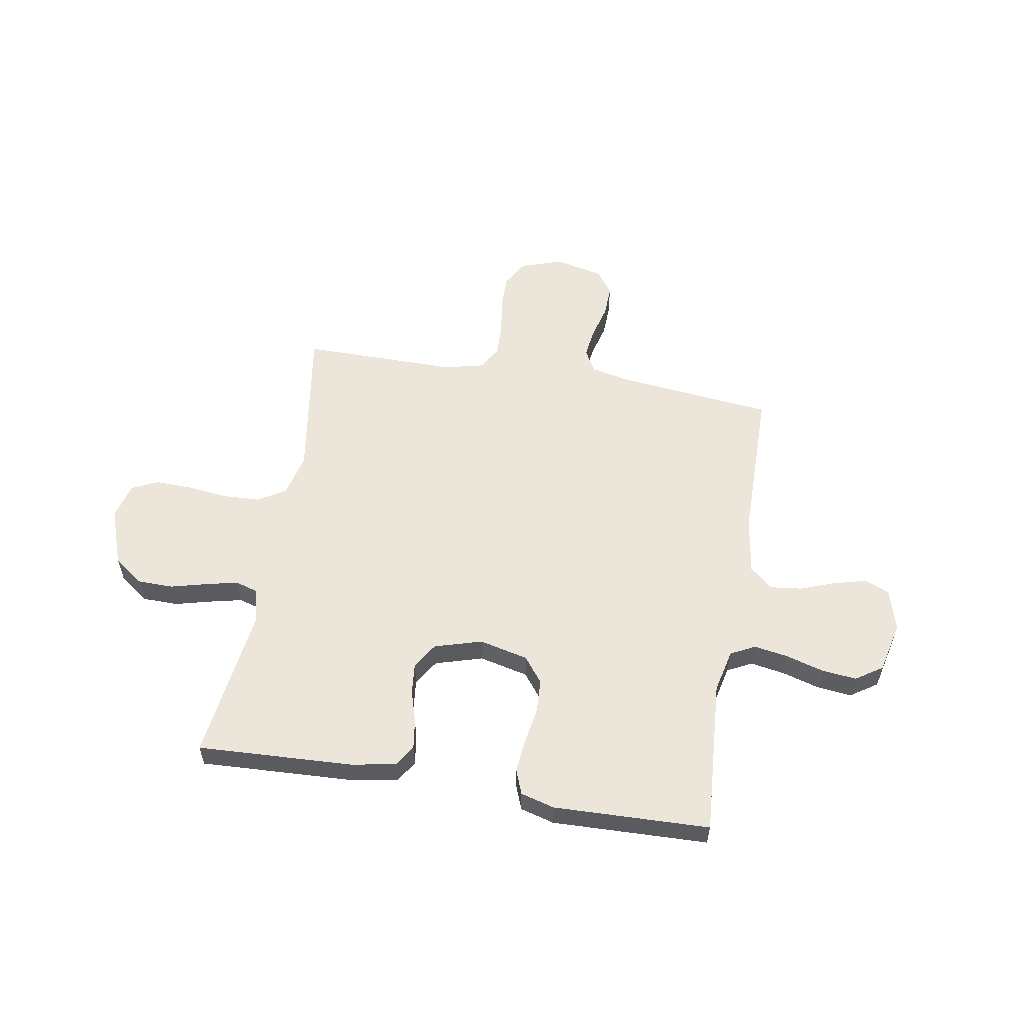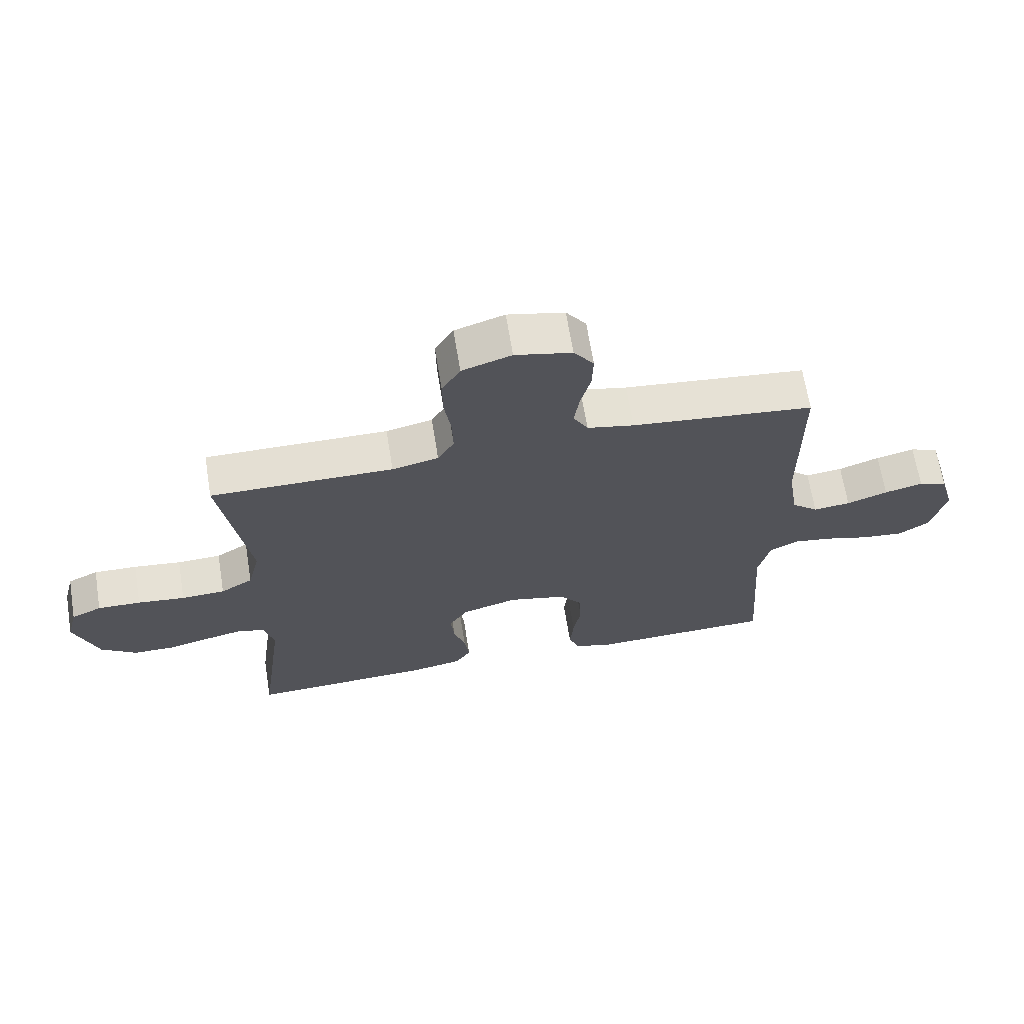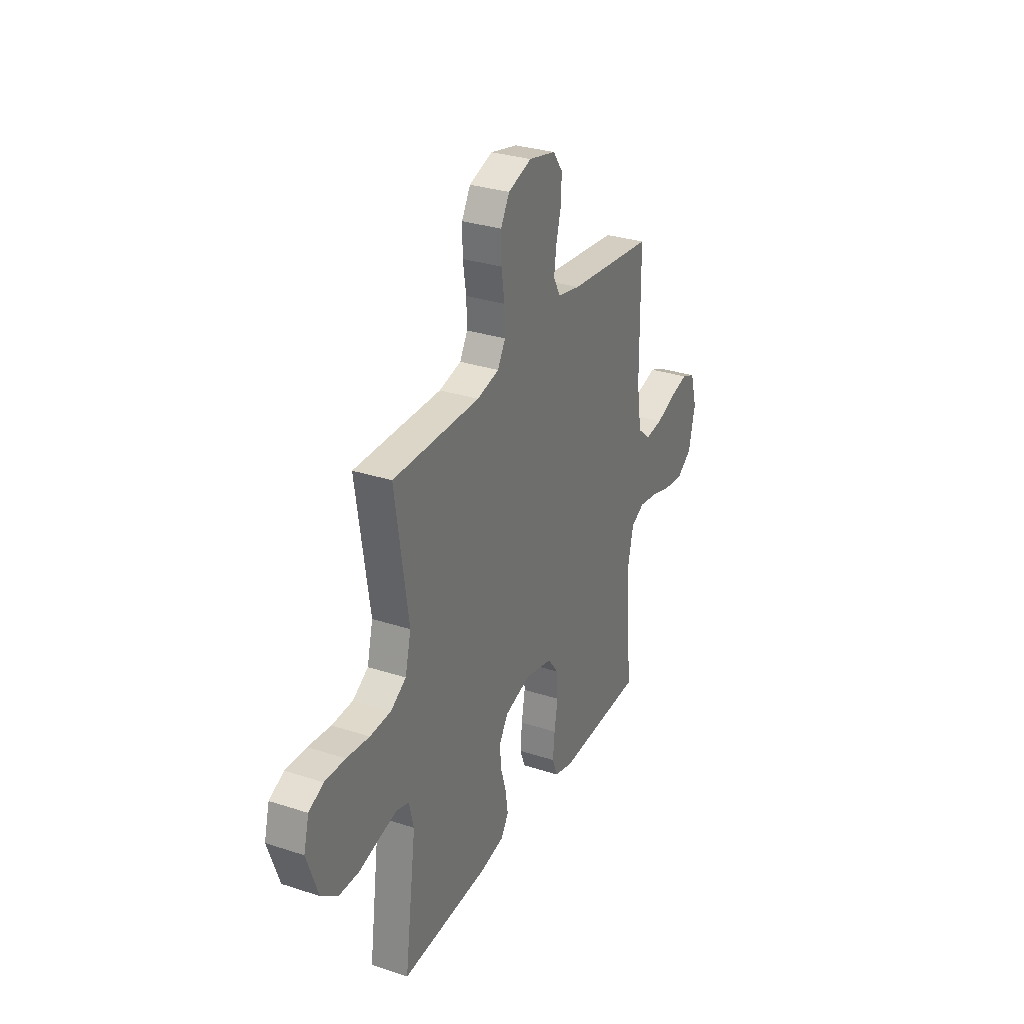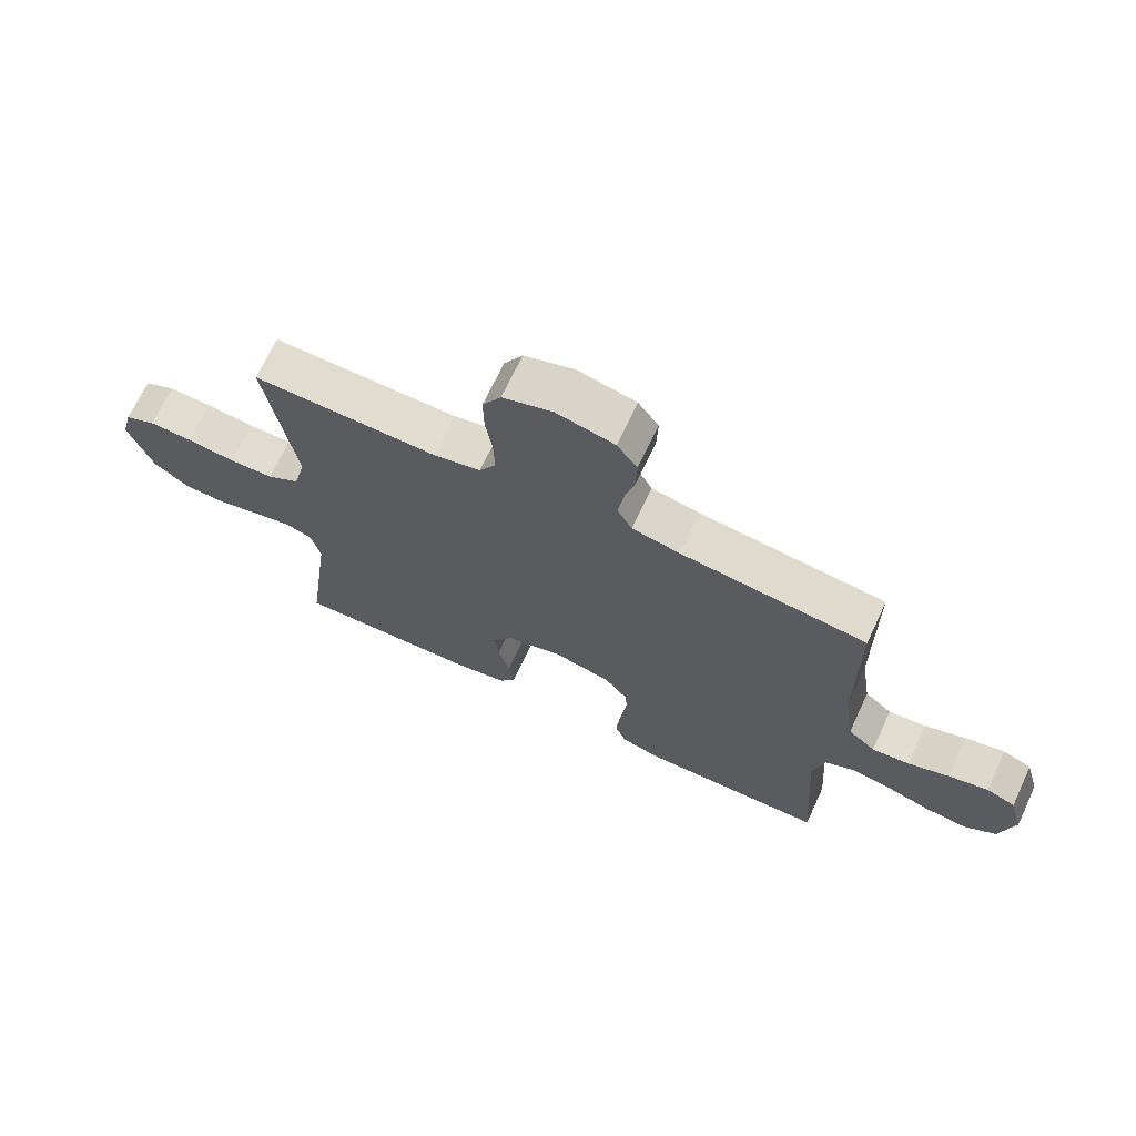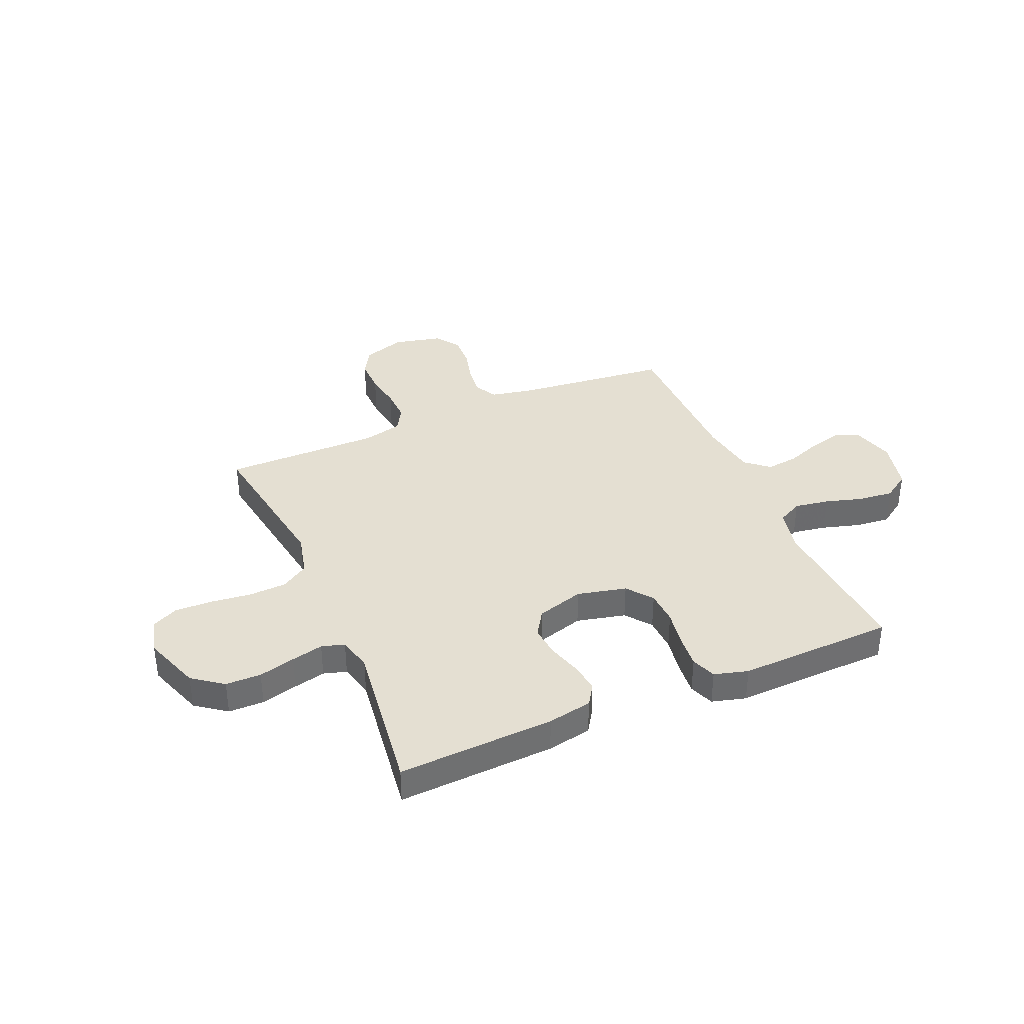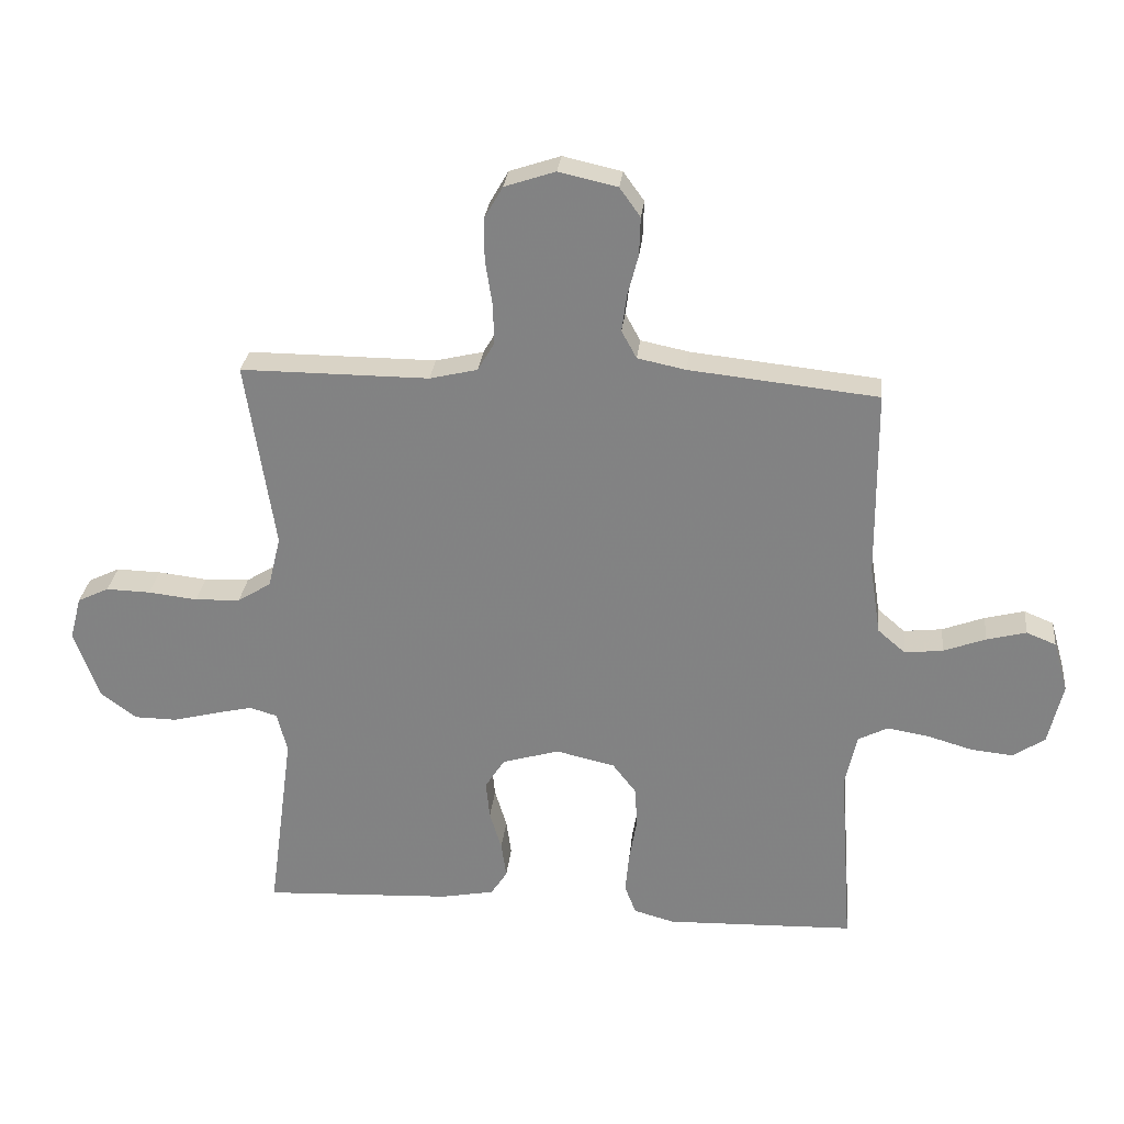
<metadata>
{"format":"obj","ext":"obj","renderer":"f3d","projection":"perspective","resolution":1024,"background":"white","views":[{"elev":56.6,"azim":-170.3,"up":"+Y"},{"elev":66.6,"azim":170.8,"up":"+Z"},{"elev":30.4,"azim":115.3,"up":"+Z"},{"elev":69.3,"azim":-154.9,"up":"+Z"},{"elev":37.2,"azim":156.7,"up":"+Y"},{"elev":28.2,"azim":-174.0,"up":"+Z"}]}
</metadata>
<code>
v -0.5 0.07 -0.5
v -0.479 0.07 -0.2
v -0.498 0.07 -0.117
v -0.545 0.07 -0.093
v -0.611 0.07 -0.104
v -0.683 0.07 -0.125
v -0.75 0.07 -0.132
v -0.801 0.07 -0.098
v -0.824 0.07 0
v -0.801 0.07 0.081
v -0.754 0.07 0.1
v -0.691 0.07 0.084
v -0.624 0.07 0.059
v -0.563 0.07 0.052
v -0.519 0.07 0.09
v -0.502 0.07 0.2
v -0.5 0.07 0.5
v -0.2 0.07 0.532
v -0.123 0.07 0.548
v -0.099 0.07 0.592
v -0.107 0.07 0.651
v -0.124 0.07 0.716
v -0.126 0.07 0.777
v -0.093 0.07 0.823
v 0 0.07 0.844
v 0.081 0.07 0.817
v 0.111 0.07 0.765
v 0.11 0.07 0.698
v 0.099 0.07 0.627
v 0.097 0.07 0.563
v 0.124 0.07 0.517
v 0.2 0.07 0.499
v 0.5 0.07 0.5
v 0.454 0.07 0.2
v 0.474 0.07 0.118
v 0.527 0.07 0.085
v 0.599 0.07 0.082
v 0.677 0.07 0.091
v 0.748 0.07 0.093
v 0.798 0.07 0.069
v 0.816 0.07 0
v 0.777 0.07 -0.11
v 0.719 0.07 -0.153
v 0.651 0.07 -0.154
v 0.581 0.07 -0.136
v 0.52 0.07 -0.122
v 0.476 0.07 -0.135
v 0.46 0.07 -0.2
v 0.5 0.07 -0.5
v 0.2 0.07 -0.486
v 0.115 0.07 -0.47
v 0.089 0.07 -0.43
v 0.097 0.07 -0.373
v 0.116 0.07 -0.31
v 0.122 0.07 -0.25
v 0.091 0.07 -0.201
v 0 0.07 -0.174
v -0.094 0.07 -0.196
v -0.132 0.07 -0.245
v -0.135 0.07 -0.31
v -0.123 0.07 -0.38
v -0.117 0.07 -0.444
v -0.135 0.07 -0.491
v -0.2 0.07 -0.509
v -0.5 0 -0.5
v -0.479 0 -0.2
v -0.498 0 -0.117
v -0.545 0 -0.093
v -0.611 0 -0.104
v -0.683 0 -0.125
v -0.75 0 -0.132
v -0.801 0 -0.098
v -0.824 0 0
v -0.801 0 0.081
v -0.754 0 0.1
v -0.691 0 0.084
v -0.624 0 0.059
v -0.563 0 0.052
v -0.519 0 0.09
v -0.502 0 0.2
v -0.5 0 0.5
v -0.2 0 0.532
v -0.123 0 0.548
v -0.099 0 0.592
v -0.107 0 0.651
v -0.124 0 0.716
v -0.126 0 0.777
v -0.093 0 0.823
v 0 0 0.844
v 0.081 0 0.817
v 0.111 0 0.765
v 0.11 0 0.698
v 0.099 0 0.627
v 0.097 0 0.563
v 0.124 0 0.517
v 0.2 0 0.499
v 0.5 0 0.5
v 0.454 0 0.2
v 0.474 0 0.118
v 0.527 0 0.085
v 0.599 0 0.082
v 0.677 0 0.091
v 0.748 0 0.093
v 0.798 0 0.069
v 0.816 0 0
v 0.777 0 -0.11
v 0.719 0 -0.153
v 0.651 0 -0.154
v 0.581 0 -0.136
v 0.52 0 -0.122
v 0.476 0 -0.135
v 0.46 0 -0.2
v 0.5 0 -0.5
v 0.2 0 -0.486
v 0.115 0 -0.47
v 0.089 0 -0.43
v 0.097 0 -0.373
v 0.116 0 -0.31
v 0.122 0 -0.25
v 0.091 0 -0.201
v 0 0 -0.174
v -0.094 0 -0.196
v -0.132 0 -0.245
v -0.135 0 -0.31
v -0.123 0 -0.38
v -0.117 0 -0.444
v -0.135 0 -0.491
v -0.2 0 -0.509
f 64 1 2
f 63 64 2
f 62 63 2
f 61 62 2
f 60 61 2
f 59 60 2 3
f 58 59 3 4
f 57 58 4
f 52 53 54
f 51 52 54
f 50 51 54
f 49 50 54
f 48 49 54
f 47 48 54 55
f 43 44 45
f 42 43 45
f 41 42 45
f 40 41 45
f 39 40 45
f 38 39 45
f 37 38 45
f 36 37 45 46
f 35 36 46 47
f 32 33 34
f 47 55 56
f 35 47 56
f 34 35 56
f 32 34 56
f 31 32 56
f 27 28 29
f 26 27 29
f 25 26 29
f 24 25 29
f 23 24 29
f 22 23 29
f 21 22 29
f 20 21 29 30
f 16 17 18
f 15 16 18 19
f 11 12 13
f 10 11 13
f 9 10 13
f 8 9 13
f 7 8 13
f 6 7 13
f 5 6 13
f 4 5 13 14
f 57 4 14 15
f 31 56 57
f 30 31 57
f 20 30 57
f 19 20 57
f 15 19 57
f 66 65 128
f 66 128 127
f 66 127 126
f 66 126 125
f 66 125 124
f 67 66 124 123
f 68 67 123 122
f 68 122 121
f 118 117 116
f 118 116 115
f 118 115 114
f 118 114 113
f 118 113 112
f 119 118 112 111
f 109 108 107
f 109 107 106
f 109 106 105
f 109 105 104
f 109 104 103
f 109 103 102
f 109 102 101
f 110 109 101 100
f 111 110 100 99
f 98 97 96
f 120 119 111
f 120 111 99
f 120 99 98
f 120 98 96
f 120 96 95
f 93 92 91
f 93 91 90
f 93 90 89
f 93 89 88
f 93 88 87
f 93 87 86
f 93 86 85
f 94 93 85 84
f 82 81 80
f 83 82 80 79
f 77 76 75
f 77 75 74
f 77 74 73
f 77 73 72
f 77 72 71
f 77 71 70
f 77 70 69
f 78 77 69 68
f 79 78 68 121
f 121 120 95
f 121 95 94
f 121 94 84
f 121 84 83
f 121 83 79
f 1 65 66 2
f 2 66 67 3
f 3 67 68 4
f 4 68 69 5
f 5 69 70 6
f 6 70 71 7
f 7 71 72 8
f 8 72 73 9
f 9 73 74 10
f 10 74 75 11
f 11 75 76 12
f 12 76 77 13
f 13 77 78 14
f 14 78 79 15
f 15 79 80 16
f 16 80 81 17
f 17 81 82 18
f 18 82 83 19
f 19 83 84 20
f 20 84 85 21
f 21 85 86 22
f 22 86 87 23
f 23 87 88 24
f 24 88 89 25
f 25 89 90 26
f 26 90 91 27
f 27 91 92 28
f 28 92 93 29
f 29 93 94 30
f 30 94 95 31
f 31 95 96 32
f 32 96 97 33
f 33 97 98 34
f 34 98 99 35
f 35 99 100 36
f 36 100 101 37
f 37 101 102 38
f 38 102 103 39
f 39 103 104 40
f 40 104 105 41
f 41 105 106 42
f 42 106 107 43
f 43 107 108 44
f 44 108 109 45
f 45 109 110 46
f 46 110 111 47
f 47 111 112 48
f 48 112 113 49
f 49 113 114 50
f 50 114 115 51
f 51 115 116 52
f 52 116 117 53
f 53 117 118 54
f 54 118 119 55
f 55 119 120 56
f 56 120 121 57
f 57 121 122 58
f 58 122 123 59
f 59 123 124 60
f 60 124 125 61
f 61 125 126 62
f 62 126 127 63
f 63 127 128 64
f 64 128 65 1

</code>
